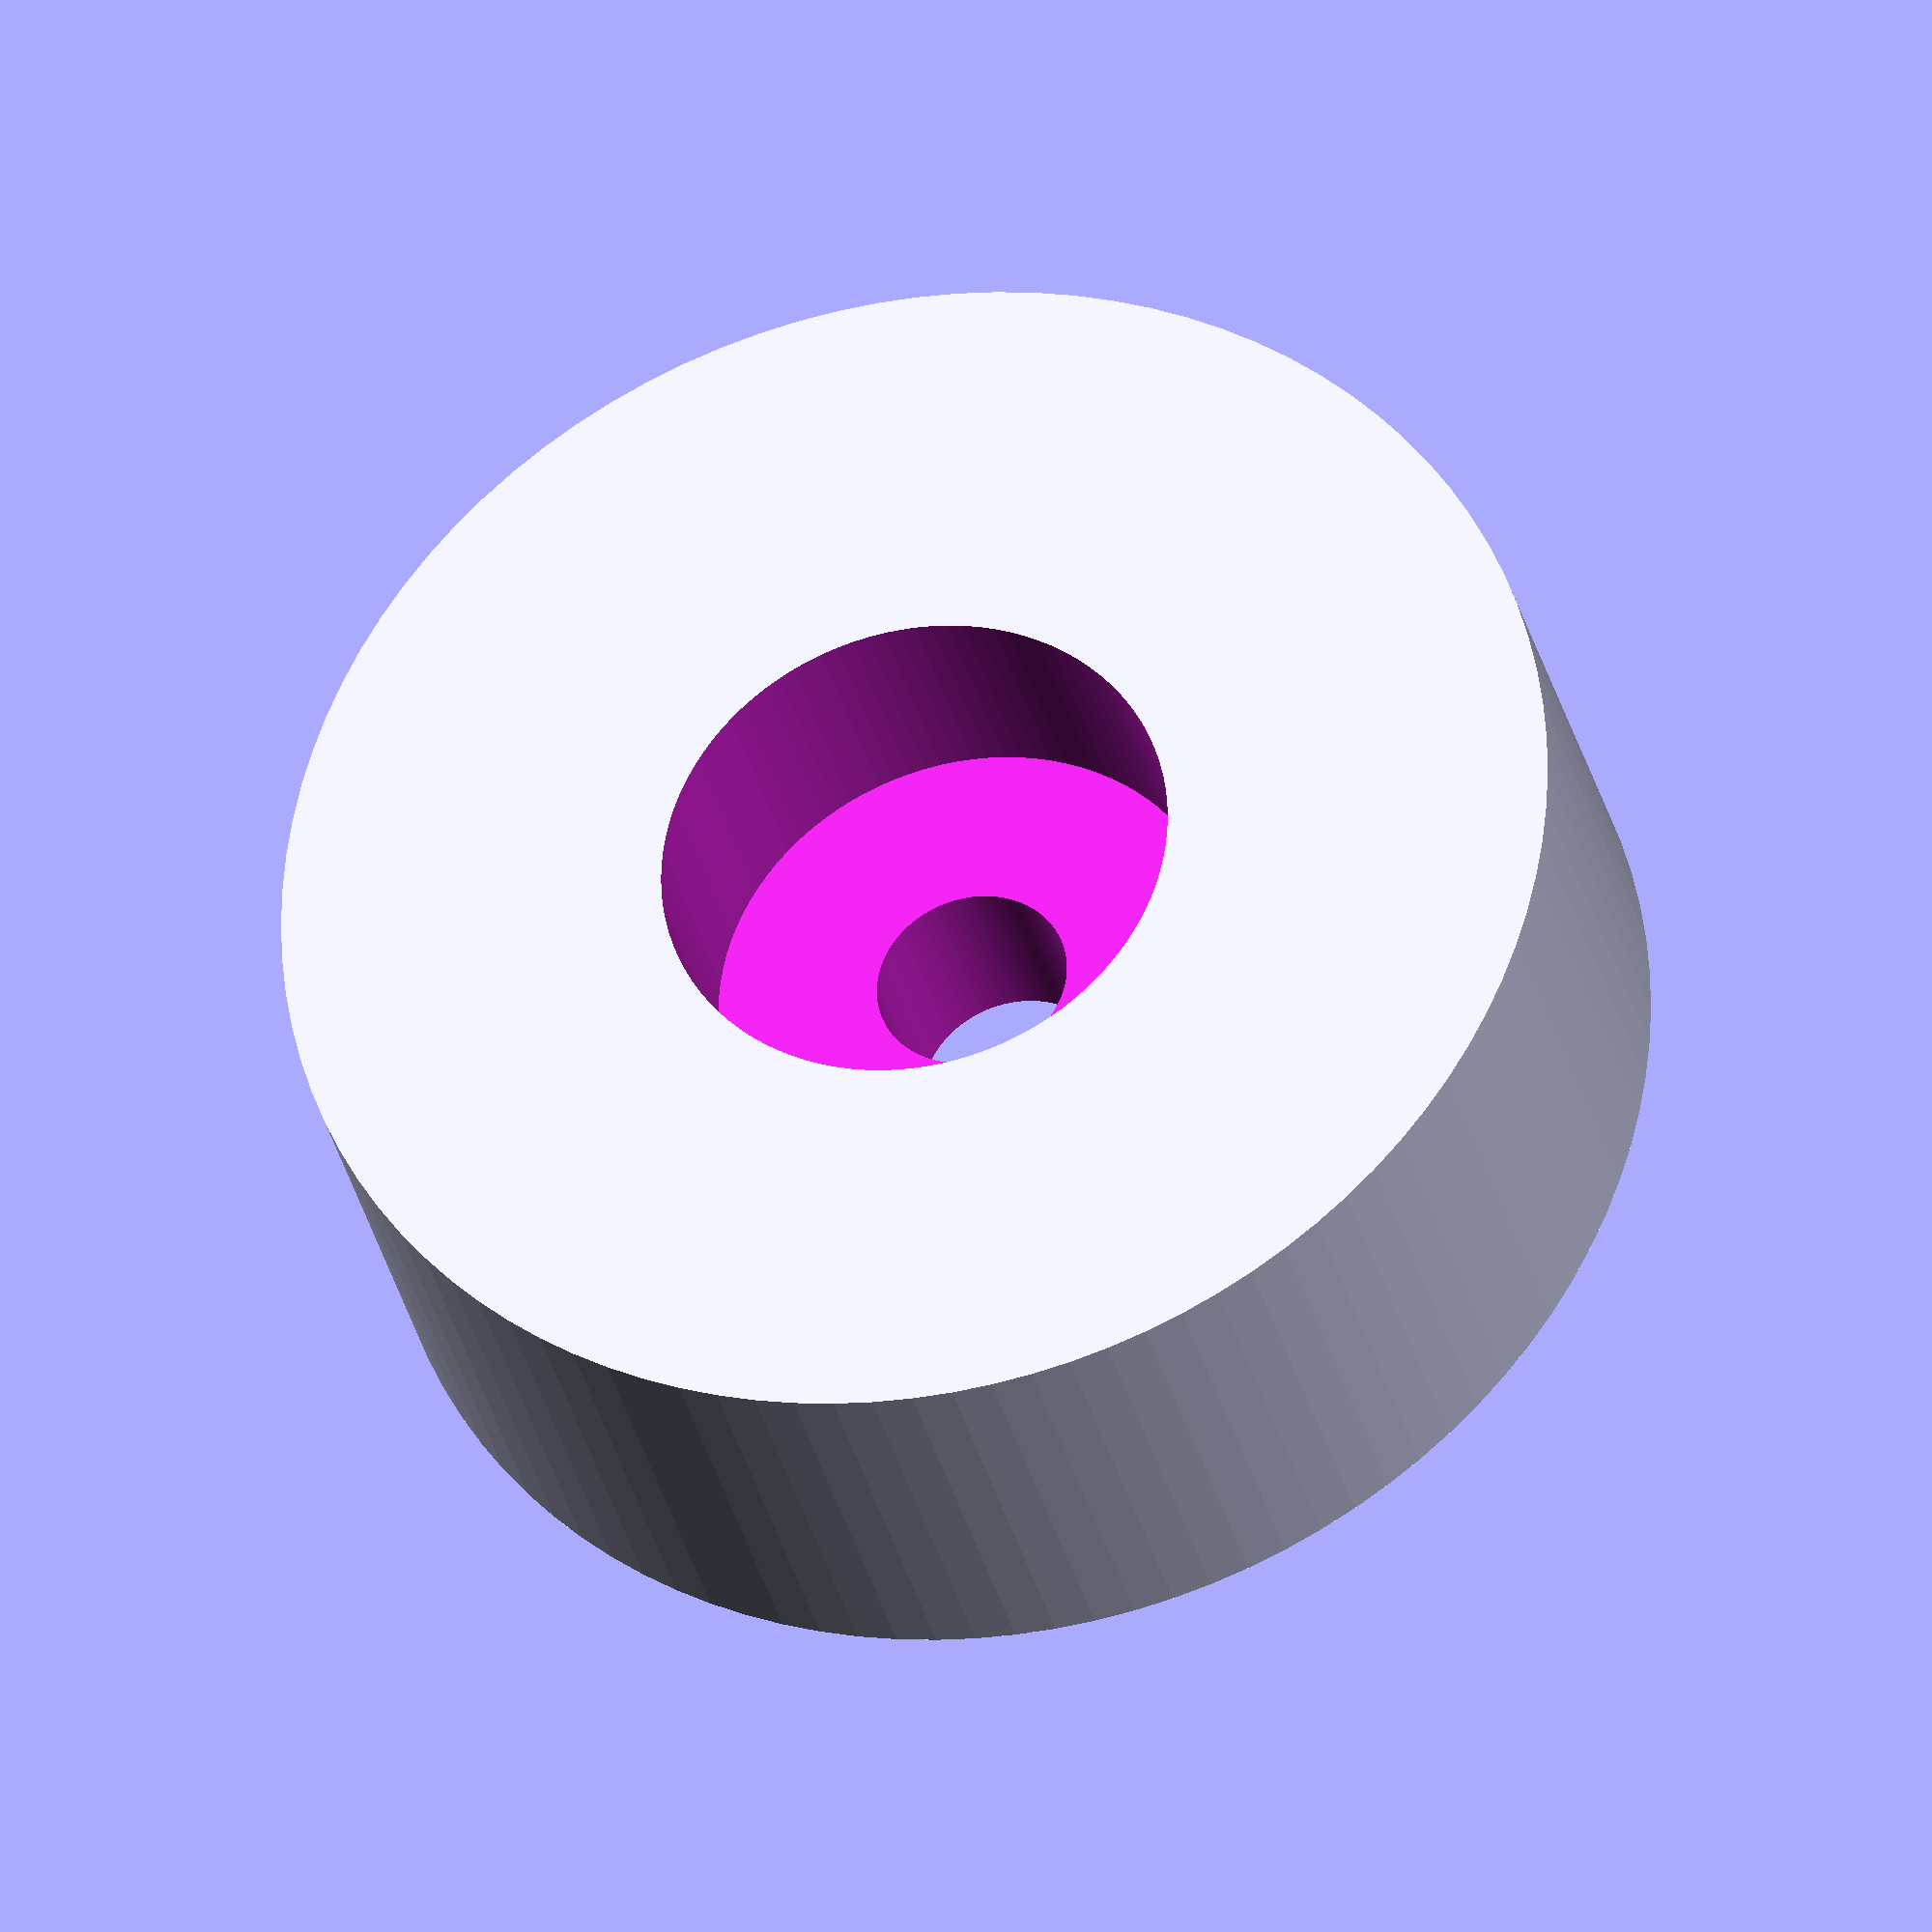
<openscad>
/*
Projet ReprapJeanne

Sorte de rondelle pour que les têtes de vis
sous le plateau ne touchent pas directement le sol

github: https://github.com/gnieark/reprapJeanne
wiki https://mail.jeannedhack.org/wicked/display.php?page=reprap_geante

By Gnieark https://blog-du-grouik.tinad.fr
& TranKILLoman   

License GNU-GPL V3

*/
difference(){
	cylinder(r=10,h=7,$fn=100);
	union(){
		//nuts hole
		translate([0,0,-0.1])
			cylinder(r=4,h=4,$fn=100);
		translate([0,0,-0.1])
			cylinder(r=1.5,h=15,$fn=100);

	}
}

</openscad>
<views>
elev=212.2 azim=338.2 roll=346.9 proj=o view=solid
</views>
